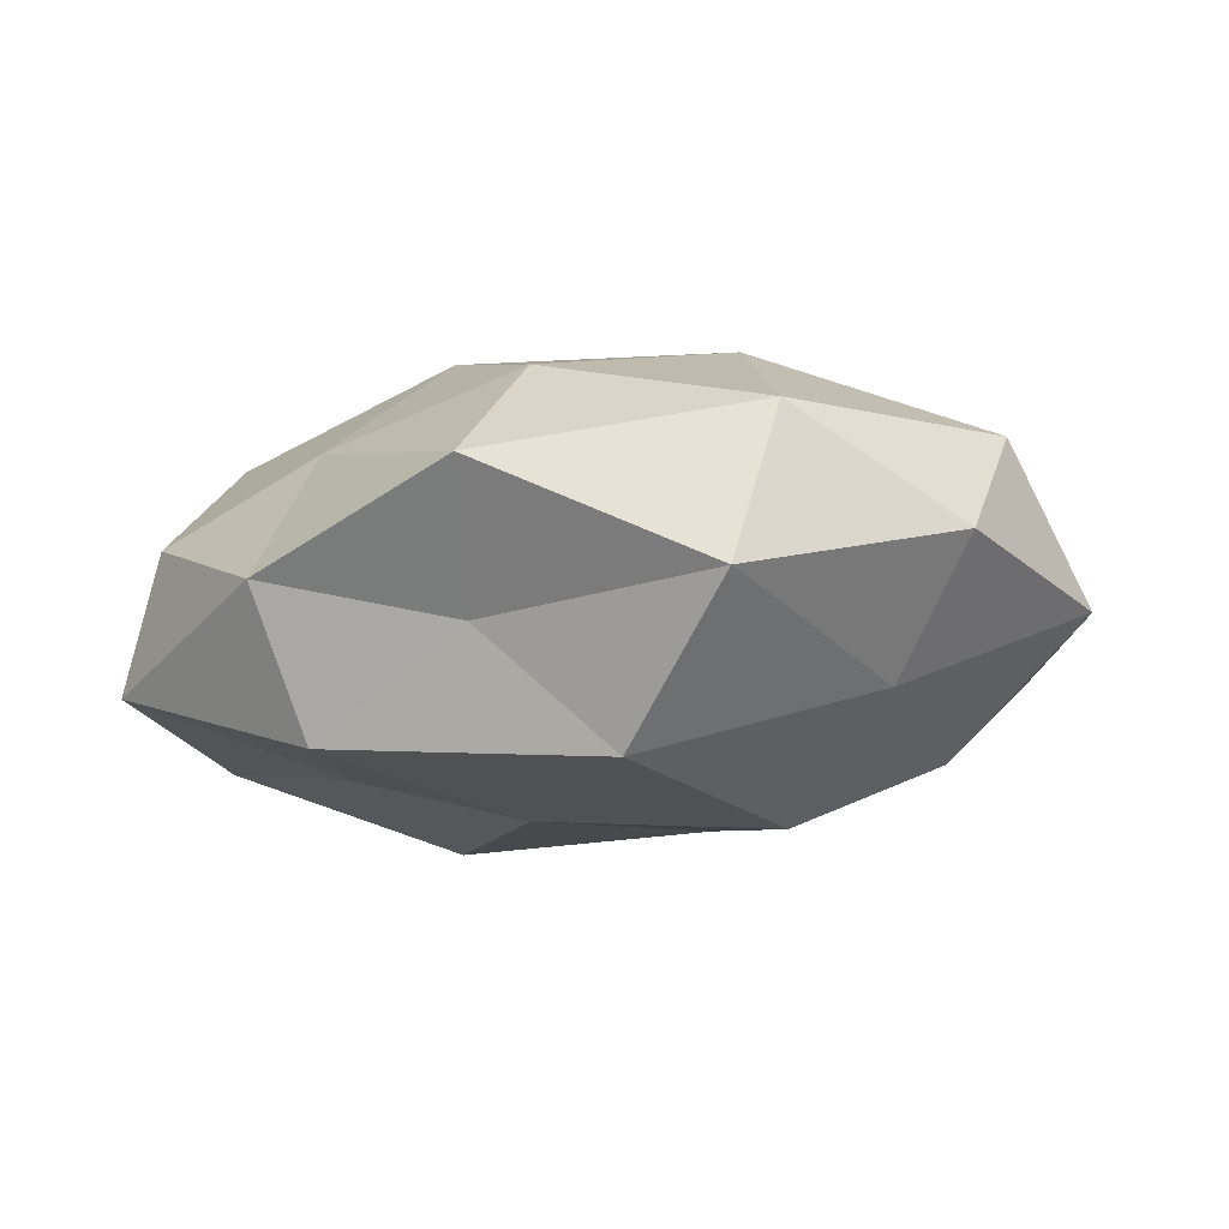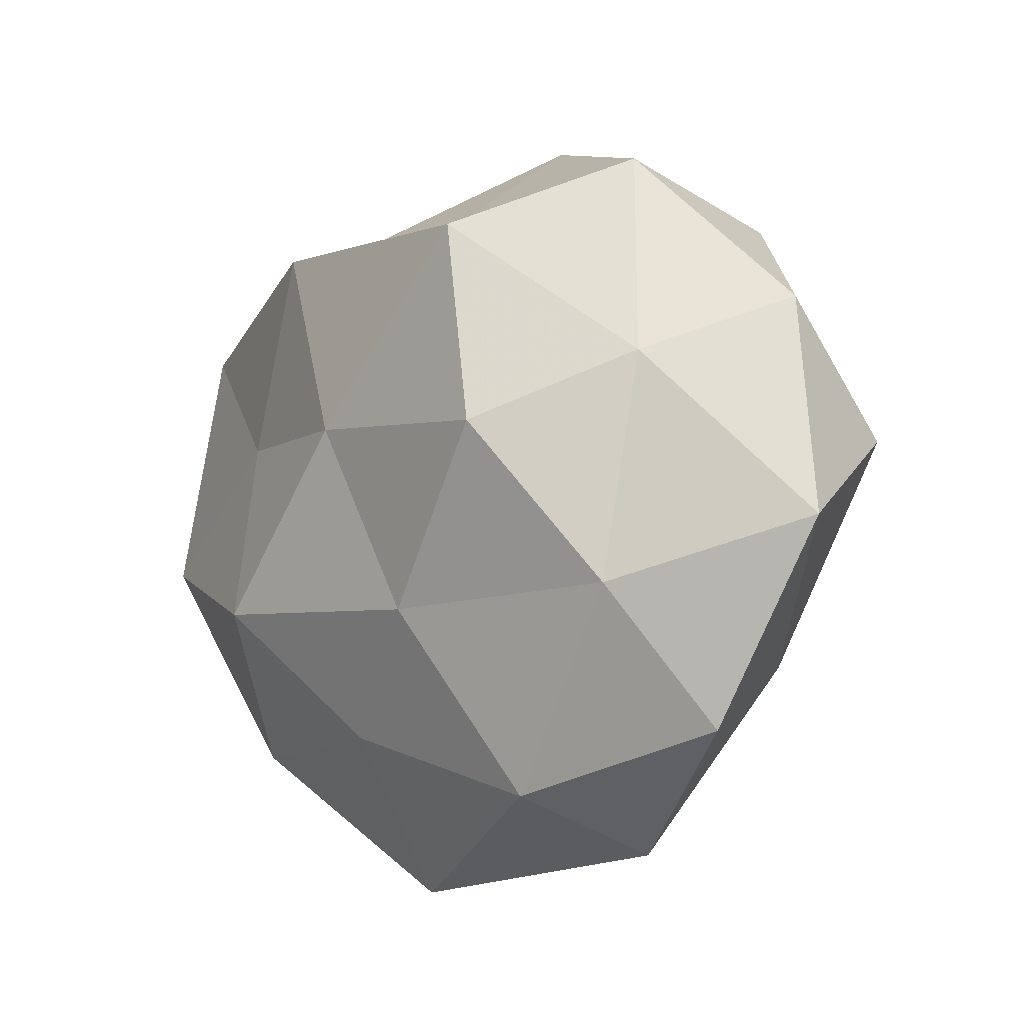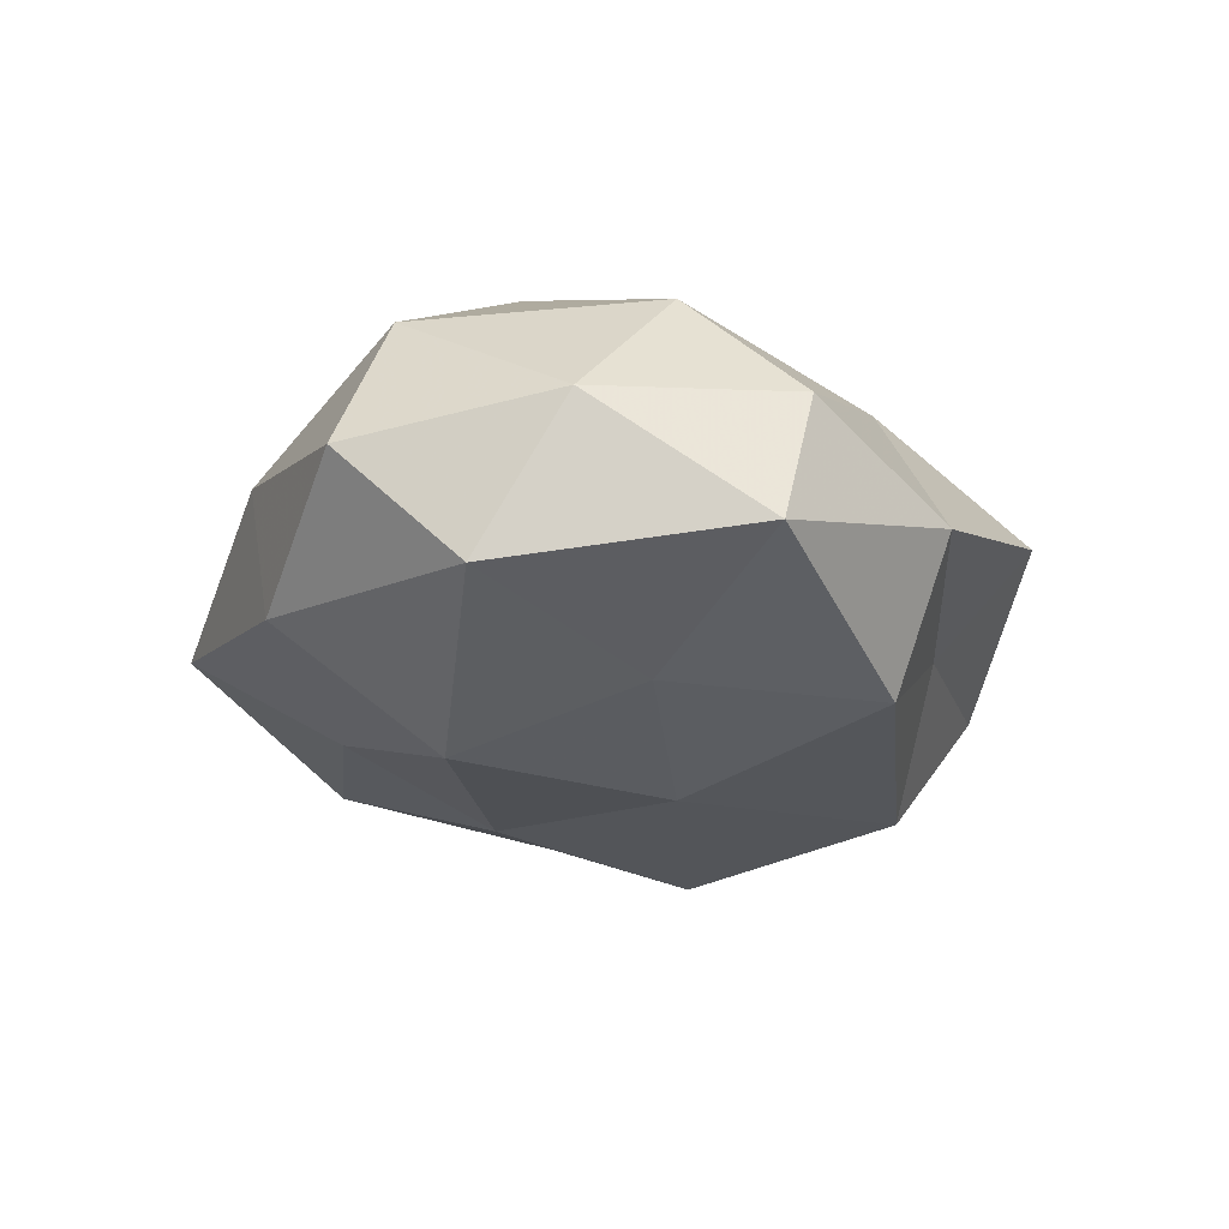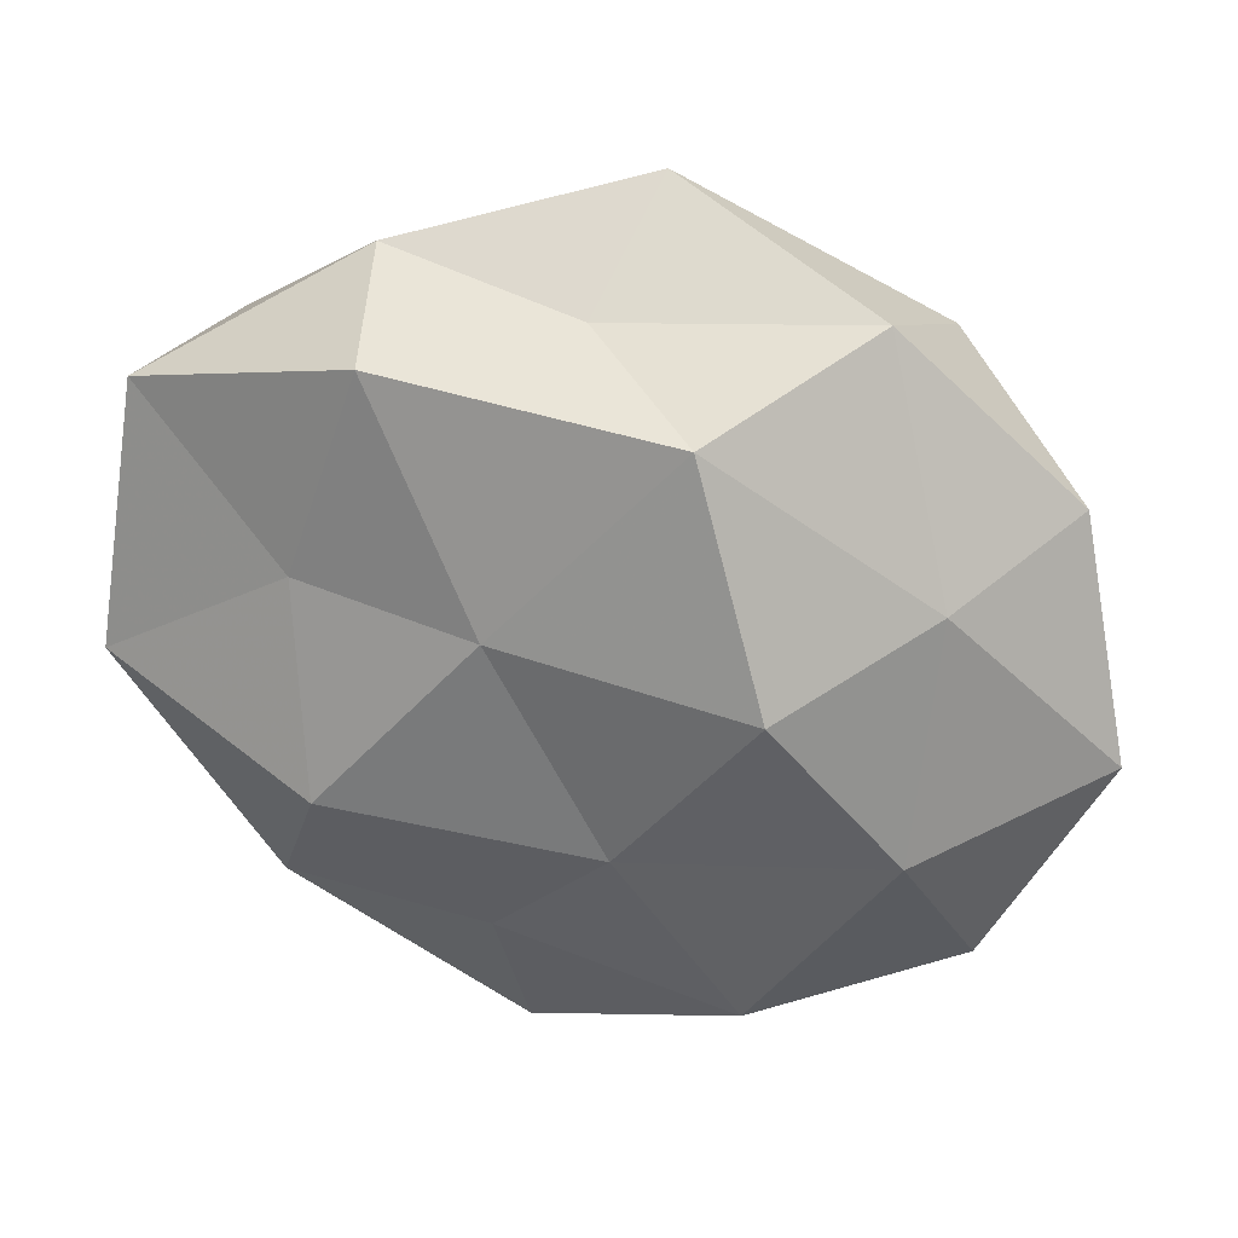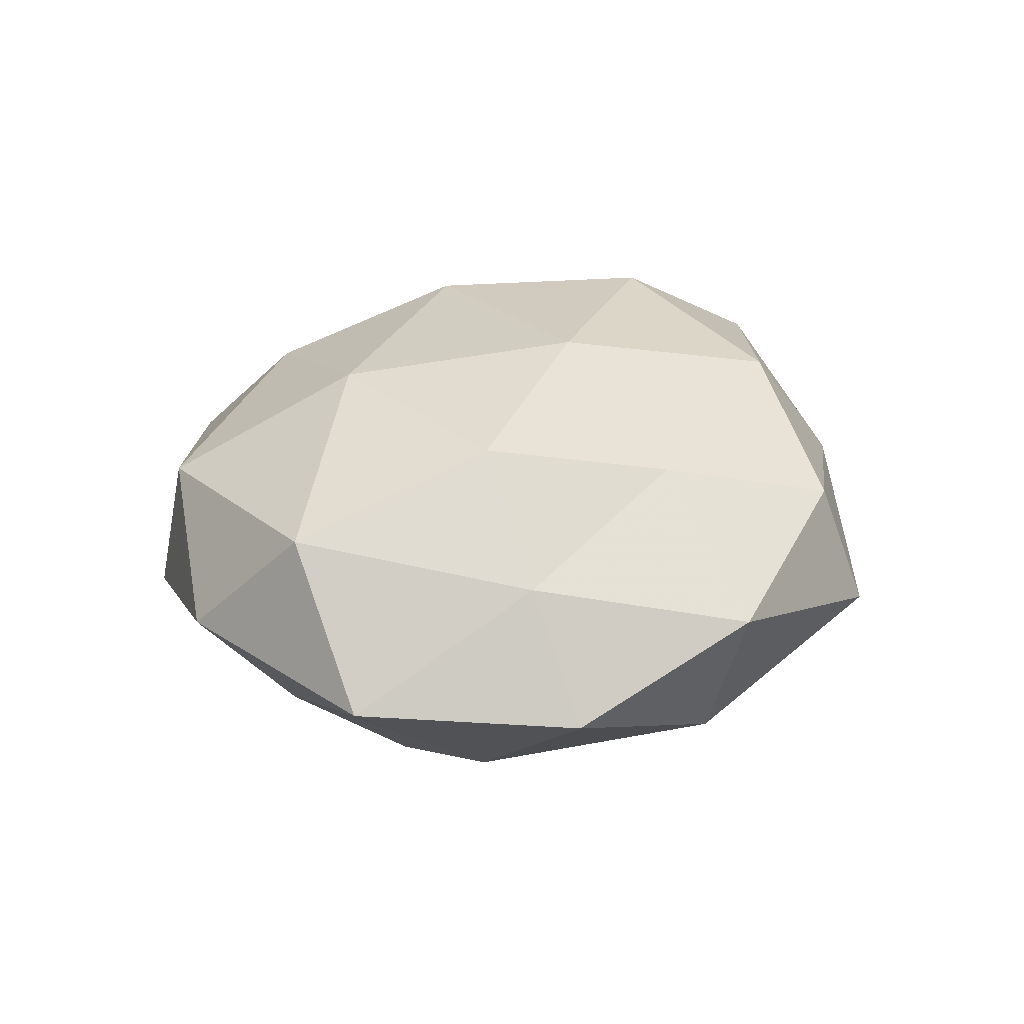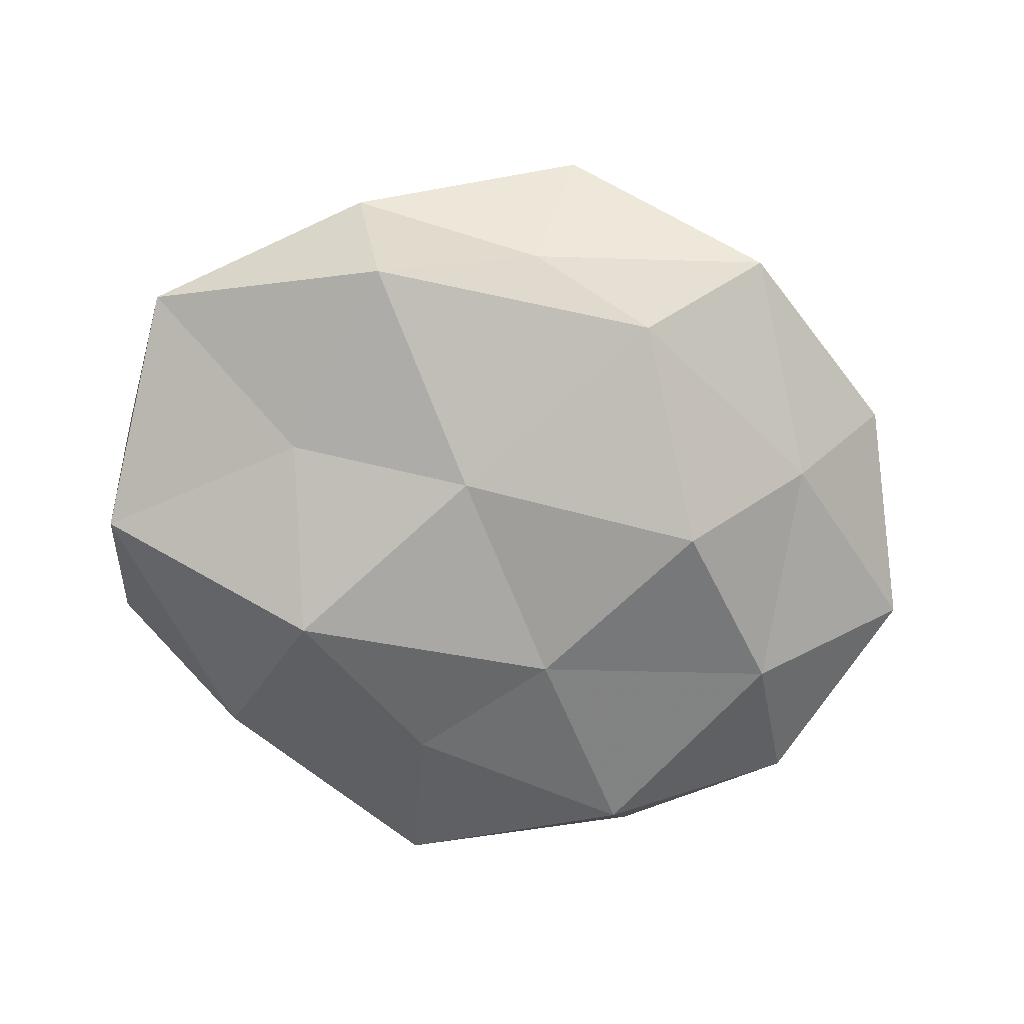
<metadata>
{"format":"obj","ext":"obj","renderer":"f3d","projection":"perspective","resolution":1024,"background":"white","views":[{"elev":-13.7,"azim":-156.6,"up":"+Z"},{"elev":-9.9,"azim":-131.9,"up":"+Y"},{"elev":-21.1,"azim":101.1,"up":"+Z"},{"elev":26.7,"azim":-163.5,"up":"+Y"},{"elev":24.2,"azim":-62.1,"up":"+Z"},{"elev":-77.6,"azim":174.0,"up":"+Z"}]}
</metadata>
<code>
v 0.04657 -0.0148 0.01584
v -0.02401 -0.04618 0.002697
v 0.01094 0.01748 0.02757
v 0.02367 0.04197 -0.00327
v -0.02555 0.004394 -0.02866
v -0.03241 0.03983 -0.007013
v 0.04318 0.02953 0.005043
v -0.006901 0.0343 0.01982
v -0.03573 0.03333 0.01258
v -0.004001 -0.0101 0.02804
v -0.01673 0.03136 -0.02431
v -0.03848 -0.01554 -0.01887
v 0.0297 -0.03588 0.005408
v 0.05247 -0.01982 -0.0006708
v -0.005644 0.04981 0.00556
v 0.0544 0.006534 0.002661
v -0.0444 -0.03242 -0.006166
v -0.01513 -0.03027 0.01728
v 0.04961 0.02698 -0.01175
v 0.01689 -0.03015 0.02184
v -0.05227 0.003549 0.01472
v 0.0194 0.03357 0.01299
v 0.03436 -0.03181 -0.01239
v -0.001409 0.03771 -0.00947
v -0.008275 -0.01627 -0.02487
v -0.05847 -0.008287 -0.00376
v -0.02369 0.01303 0.02577
v 0.02475 -0.01389 -0.02622
v -0.05247 0.0193 -0.0001102
v -0.04042 -0.02362 0.009151
v -0.04087 0.01242 -0.0151
v 0.004984 0.008243 -0.02641
v 0.006991 -0.05056 -0.006315
v -0.03197 -0.01261 0.02274
v 0.01944 0.03474 -0.02134
v 0.04095 0.01492 0.01859
v 0.007332 -0.03097 -0.01807
v 0.02856 0.009796 -0.02013
v 0.05328 -0.004557 -0.0154
v -0.02066 -0.03941 -0.01567
v 0.003174 -0.04571 0.01033
v 0.02682 -0.00541 0.02775
f 14 1 13
f 15 6 9
f 8 15 9
f 16 1 14
f 7 19 4
f 7 16 19
f 1 20 13
f 18 20 10
f 7 4 22
f 22 8 3
f 4 15 22
f 22 15 8
f 13 23 14
f 11 6 24
f 4 24 15
f 15 24 6
f 12 5 25
f 17 26 12
f 3 8 27
f 9 27 8
f 3 27 10
f 21 27 9
f 9 6 29
f 29 21 9
f 26 21 29
f 17 2 30
f 2 18 30
f 17 30 26
f 30 21 26
f 5 31 11
f 31 6 11
f 12 31 5
f 26 31 12
f 31 29 6
f 26 29 31
f 11 32 5
f 25 5 32
f 25 32 28
f 33 23 13
f 34 18 10
f 10 27 34
f 21 34 27
f 30 18 34
f 30 34 21
f 19 35 4
f 4 35 24
f 24 35 11
f 35 32 11
f 36 1 16
f 7 36 16
f 22 3 36
f 7 22 36
f 28 23 37
f 37 25 28
f 33 37 23
f 28 32 38
f 19 38 35
f 35 38 32
f 16 14 39
f 16 39 19
f 39 14 23
f 39 23 28
f 19 39 38
f 38 39 28
f 17 40 2
f 17 12 40
f 12 25 40
f 40 33 2
f 40 25 37
f 40 37 33
f 2 41 18
f 13 20 41
f 18 41 20
f 2 33 41
f 41 33 13
f 42 3 10
f 1 42 20
f 10 20 42
f 36 42 1
f 36 3 42

</code>
